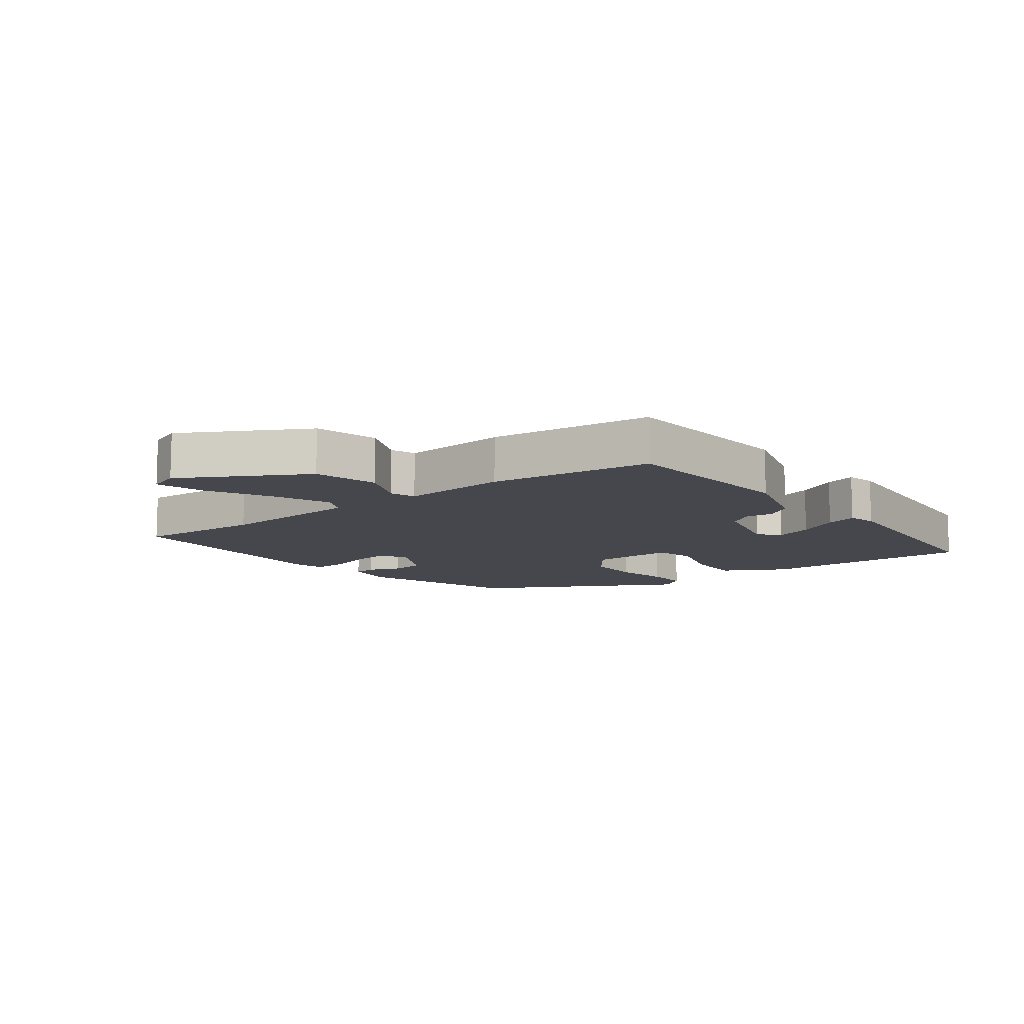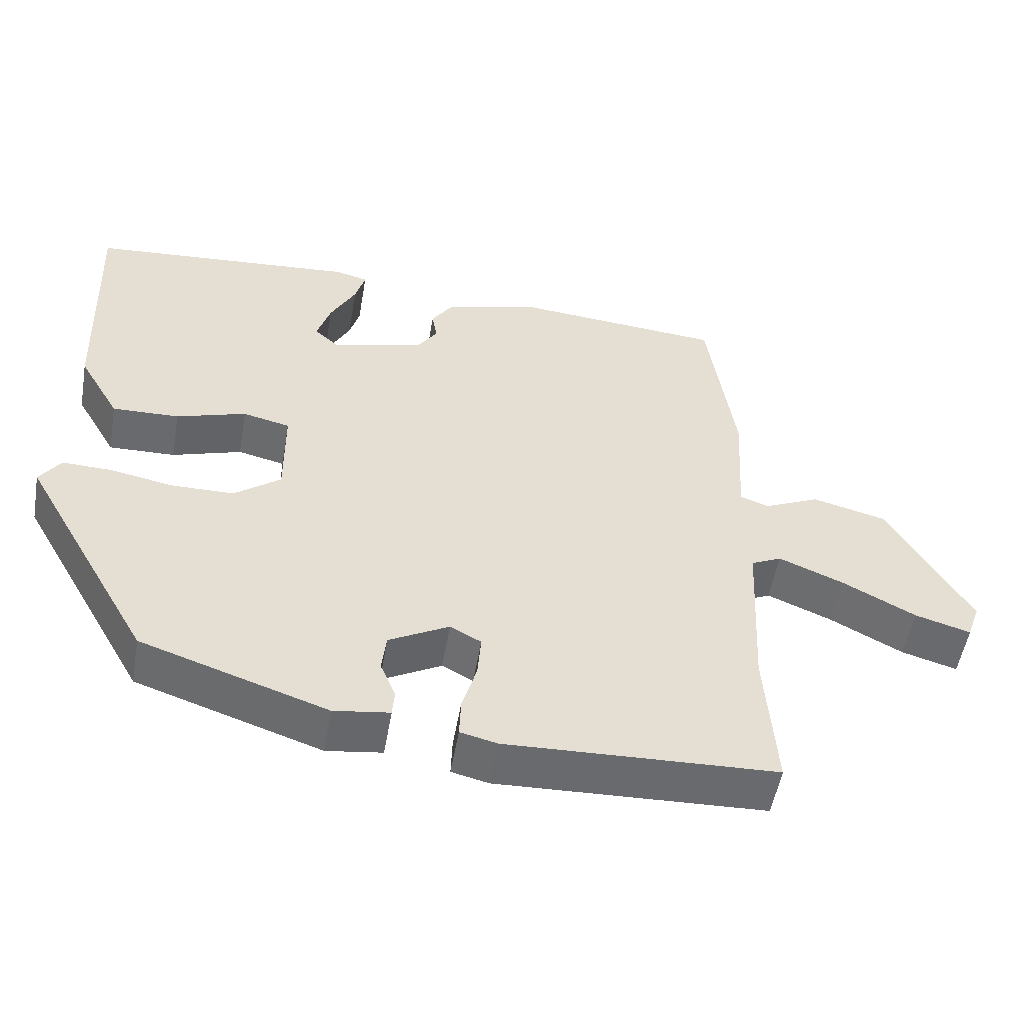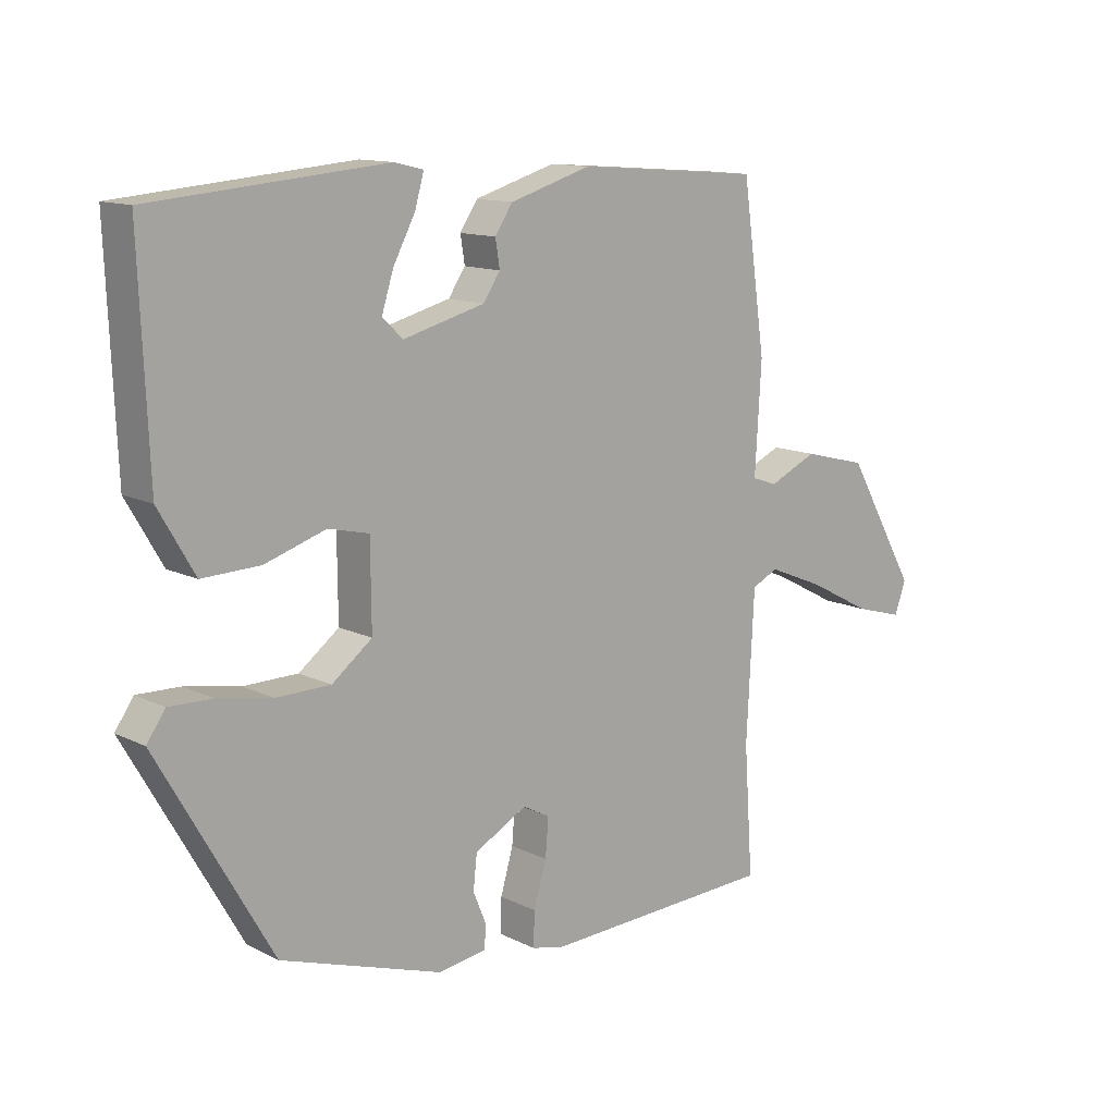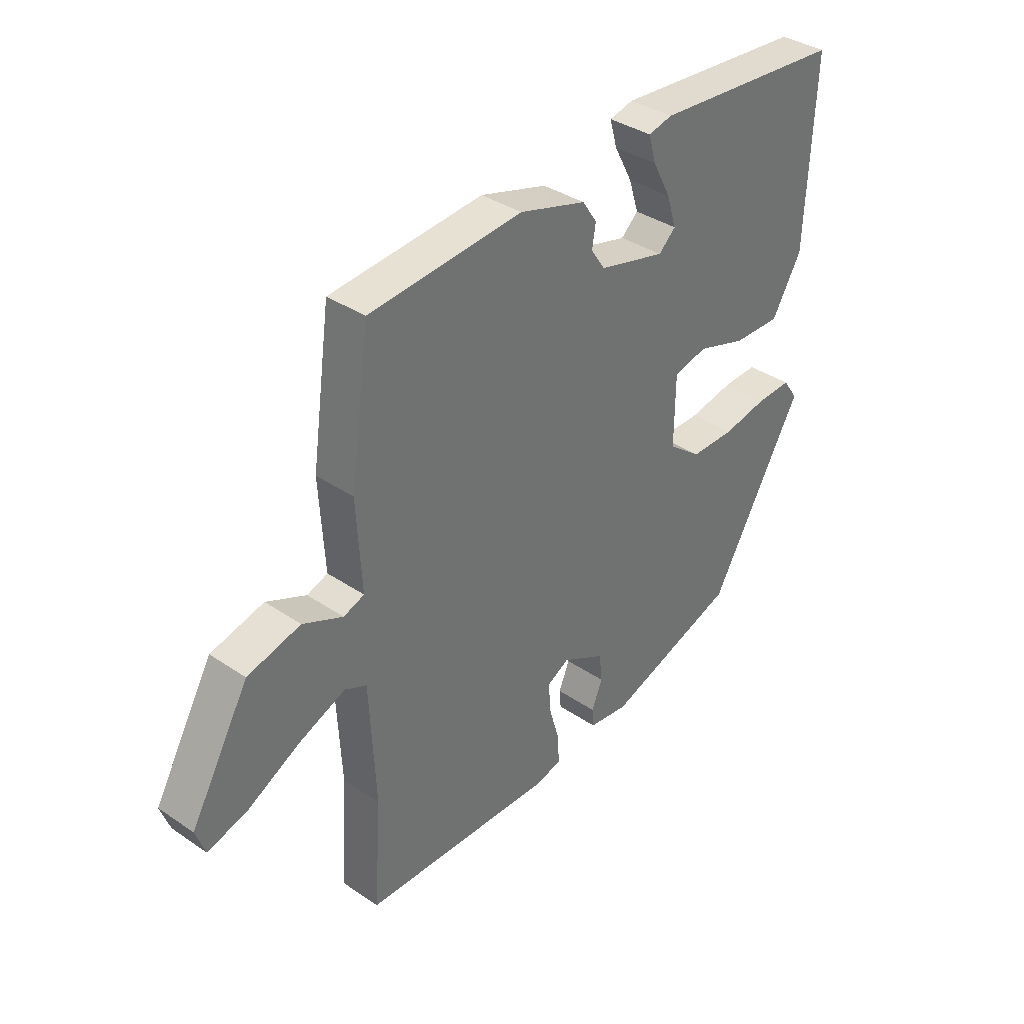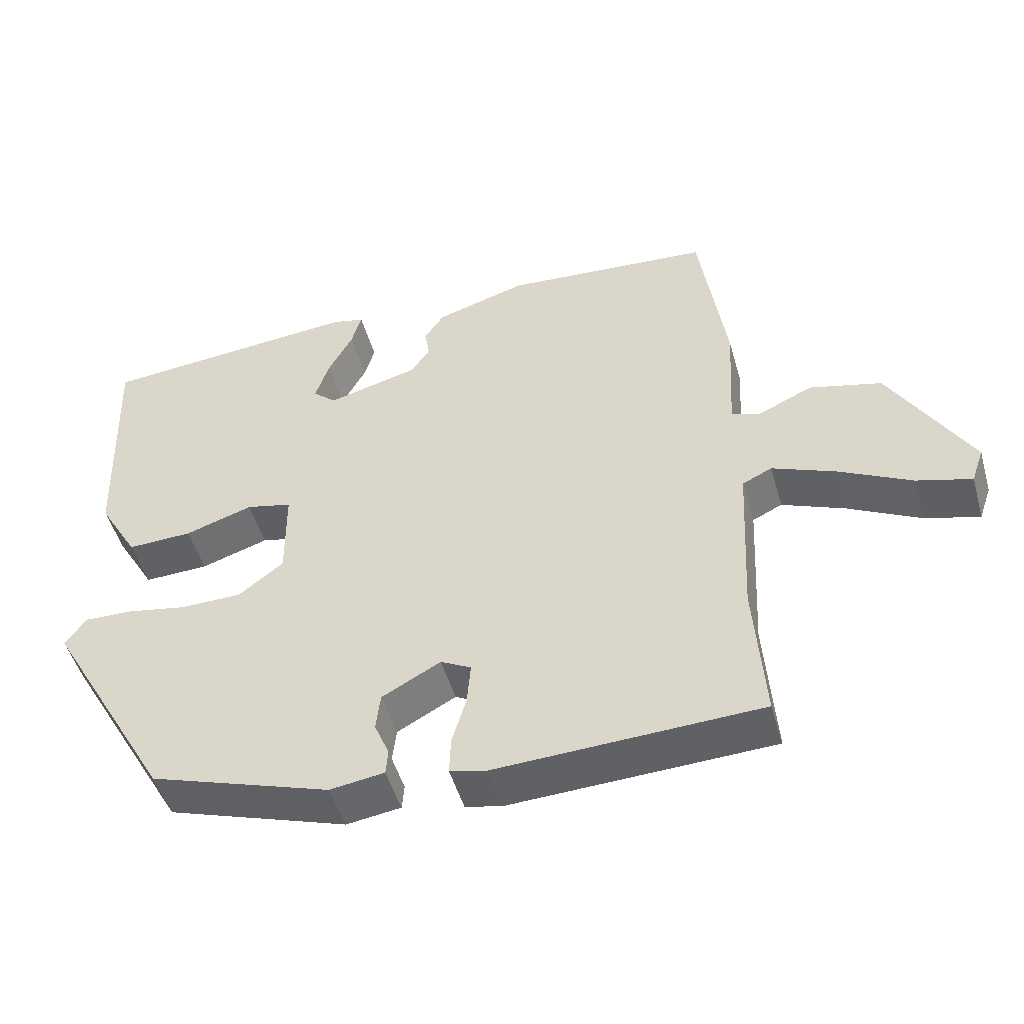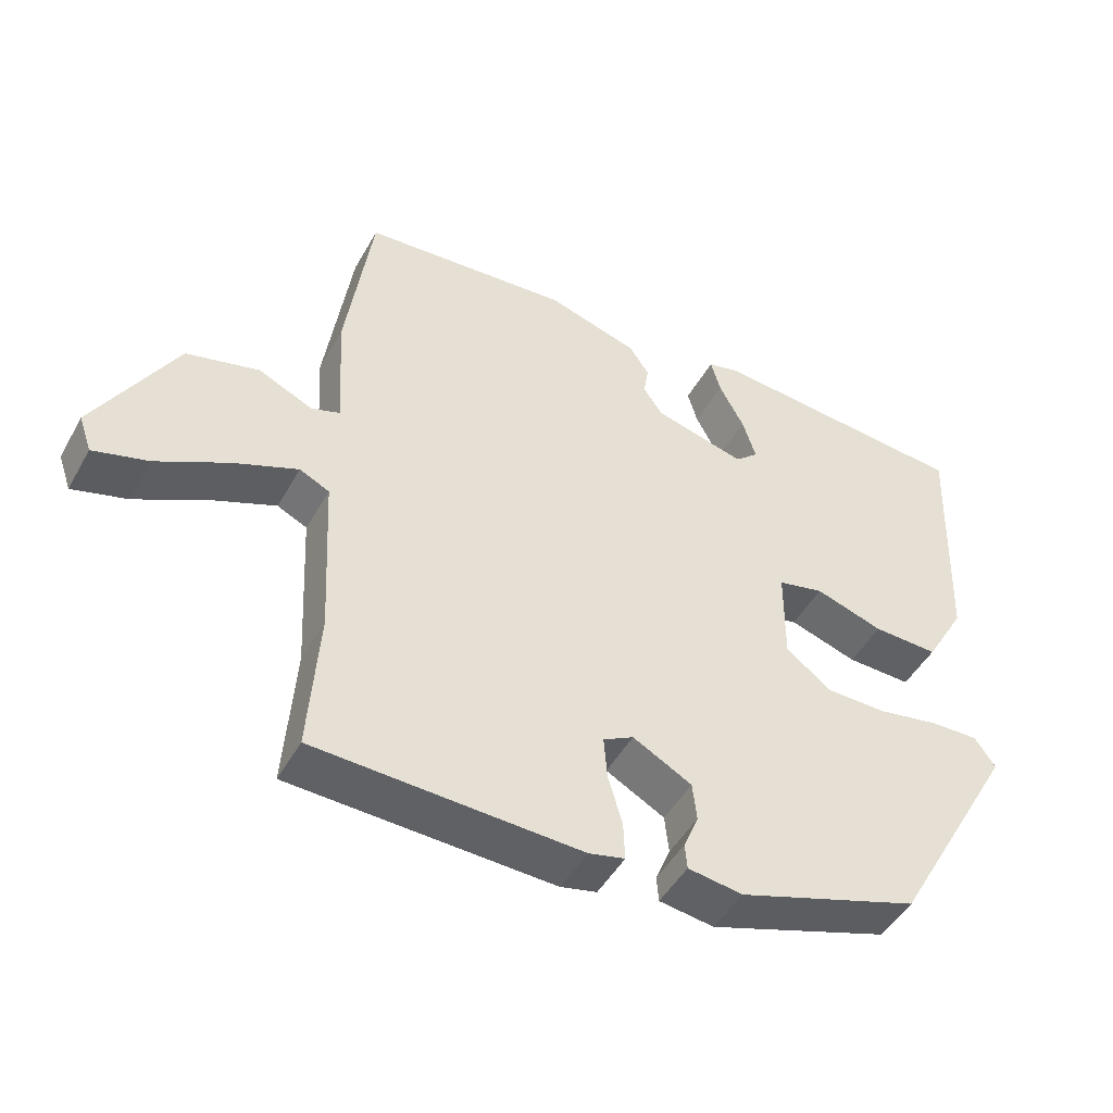
<metadata>
{"format":"obj","ext":"obj","renderer":"f3d","projection":"perspective","resolution":1024,"background":"white","views":[{"elev":-10.9,"azim":-52.1,"up":"+Y"},{"elev":-53.2,"azim":170.1,"up":"+Z"},{"elev":12.7,"azim":138.6,"up":"+Z"},{"elev":36.8,"azim":-48.7,"up":"+Z"},{"elev":-49.5,"azim":-164.1,"up":"+Z"},{"elev":-47.5,"azim":-28.1,"up":"+Z"}]}
</metadata>
<code>
v -0.469 0.07 0.5
v -0.175 0.07 0.523
v -0.046 0.07 0.484
v -0.018 0.07 0.442
v -0.025 0.07 0.399
v 0.002 0.07 0.359
v 0.131 0.07 0.325
v 0.164 0.07 0.355
v 0.145 0.07 0.415
v 0.11 0.07 0.481
v 0.096 0.07 0.531
v 0.142 0.07 0.542
v 0.512 0.07 0.51
v 0.498 0.07 0.167
v 0.441 0.07 0.069
v 0.349 0.07 0.072
v 0.253 0.07 0.103
v 0.188 0.07 0.088
v 0.187 0.07 -0.046
v 0.251 0.07 -0.095
v 0.337 0.07 -0.096
v 0.424 0.07 -0.08
v 0.492 0.07 -0.078
v 0.521 0.07 -0.12
v 0.341 0.07 -0.435
v 0.085 0.07 -0.52
v 0.008 0.07 -0.509
v 0.005 0.07 -0.473
v 0.026 0.07 -0.422
v 0.02 0.07 -0.368
v -0.063 0.07 -0.323
v -0.106 0.07 -0.346
v -0.101 0.07 -0.406
v -0.081 0.07 -0.475
v -0.079 0.07 -0.529
v -0.13 0.07 -0.541
v -0.502 0.07 -0.526
v -0.488 0.07 -0.322
v -0.5 0.07 -0.089
v -0.542 0.07 -0.069
v -0.632 0.07 -0.106
v -0.733 0.07 -0.159
v -0.81 0.07 -0.181
v -0.828 0.07 -0.13
v -0.715 0.07 0.066
v -0.613 0.07 0.092
v -0.536 0.07 0.057
v -0.496 0.07 0.071
v -0.506 0.07 0.241
v -0.469 0 0.5
v -0.175 0 0.523
v -0.046 0 0.484
v -0.018 0 0.442
v -0.025 0 0.399
v 0.002 0 0.359
v 0.131 0 0.325
v 0.164 0 0.355
v 0.145 0 0.415
v 0.11 0 0.481
v 0.096 0 0.531
v 0.142 0 0.542
v 0.512 0 0.51
v 0.498 0 0.167
v 0.441 0 0.069
v 0.349 0 0.072
v 0.253 0 0.103
v 0.188 0 0.088
v 0.187 0 -0.046
v 0.251 0 -0.095
v 0.337 0 -0.096
v 0.424 0 -0.08
v 0.492 0 -0.078
v 0.521 0 -0.12
v 0.341 0 -0.435
v 0.085 0 -0.52
v 0.008 0 -0.509
v 0.005 0 -0.473
v 0.026 0 -0.422
v 0.02 0 -0.368
v -0.063 0 -0.323
v -0.106 0 -0.346
v -0.101 0 -0.406
v -0.081 0 -0.475
v -0.079 0 -0.529
v -0.13 0 -0.541
v -0.502 0 -0.526
v -0.488 0 -0.322
v -0.5 0 -0.089
v -0.542 0 -0.069
v -0.632 0 -0.106
v -0.733 0 -0.159
v -0.81 0 -0.181
v -0.828 0 -0.13
v -0.715 0 0.066
v -0.613 0 0.092
v -0.536 0 0.057
v -0.496 0 0.071
v -0.506 0 0.241
f 3 4 5
f 2 3 5
f 1 2 5
f 49 1 5
f 48 49 5
f 45 46 47
f 44 45 47
f 43 44 47
f 42 43 47
f 41 42 47
f 40 41 47 48
f 48 5 6
f 40 48 6
f 39 40 6
f 36 37 38
f 35 36 38
f 34 35 38
f 33 34 38
f 32 33 38 39
f 39 6 7
f 32 39 7
f 31 32 7
f 27 28 29
f 26 27 29
f 25 26 29
f 24 25 29
f 23 24 29
f 22 23 29
f 21 22 29
f 20 21 29 30
f 19 20 30 31
f 15 16 17
f 14 15 17
f 13 14 17
f 12 13 17
f 9 10 11 12
f 8 9 12 17
f 31 7 8
f 19 31 8
f 18 19 8
f 8 17 18
f 54 53 52
f 54 52 51
f 54 51 50
f 54 50 98
f 54 98 97
f 96 95 94
f 96 94 93
f 96 93 92
f 96 92 91
f 96 91 90
f 97 96 90 89
f 55 54 97
f 55 97 89
f 55 89 88
f 87 86 85
f 87 85 84
f 87 84 83
f 87 83 82
f 88 87 82 81
f 56 55 88
f 56 88 81
f 56 81 80
f 78 77 76
f 78 76 75
f 78 75 74
f 78 74 73
f 78 73 72
f 78 72 71
f 78 71 70
f 79 78 70 69
f 80 79 69 68
f 66 65 64
f 66 64 63
f 66 63 62
f 66 62 61
f 61 60 59 58
f 66 61 58 57
f 57 56 80
f 57 80 68
f 57 68 67
f 67 66 57
f 1 50 51 2
f 2 51 52 3
f 3 52 53 4
f 4 53 54 5
f 5 54 55 6
f 6 55 56 7
f 7 56 57 8
f 8 57 58 9
f 9 58 59 10
f 10 59 60 11
f 11 60 61 12
f 12 61 62 13
f 13 62 63 14
f 14 63 64 15
f 15 64 65 16
f 16 65 66 17
f 17 66 67 18
f 18 67 68 19
f 19 68 69 20
f 20 69 70 21
f 21 70 71 22
f 22 71 72 23
f 23 72 73 24
f 24 73 74 25
f 25 74 75 26
f 26 75 76 27
f 27 76 77 28
f 28 77 78 29
f 29 78 79 30
f 30 79 80 31
f 31 80 81 32
f 32 81 82 33
f 33 82 83 34
f 34 83 84 35
f 35 84 85 36
f 36 85 86 37
f 37 86 87 38
f 38 87 88 39
f 39 88 89 40
f 40 89 90 41
f 41 90 91 42
f 42 91 92 43
f 43 92 93 44
f 44 93 94 45
f 45 94 95 46
f 46 95 96 47
f 47 96 97 48
f 48 97 98 49
f 49 98 50 1

</code>
